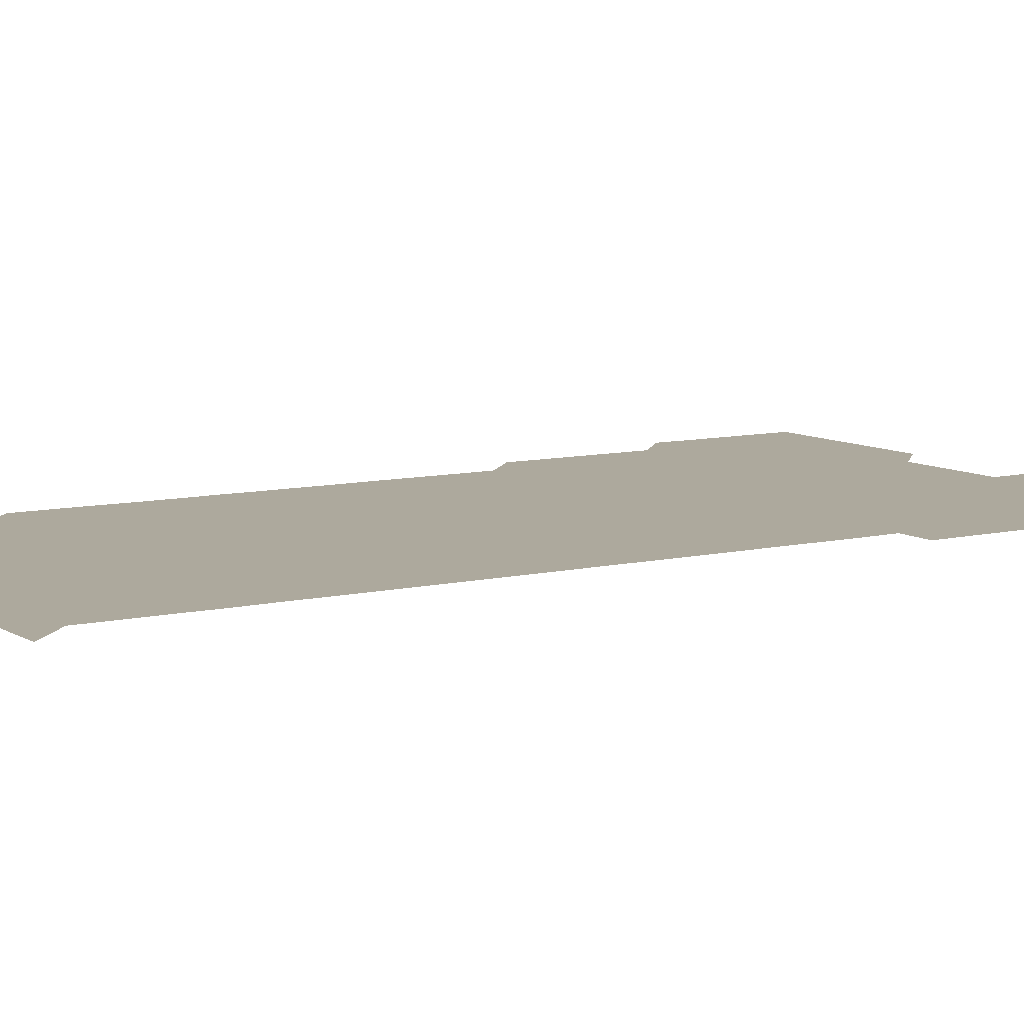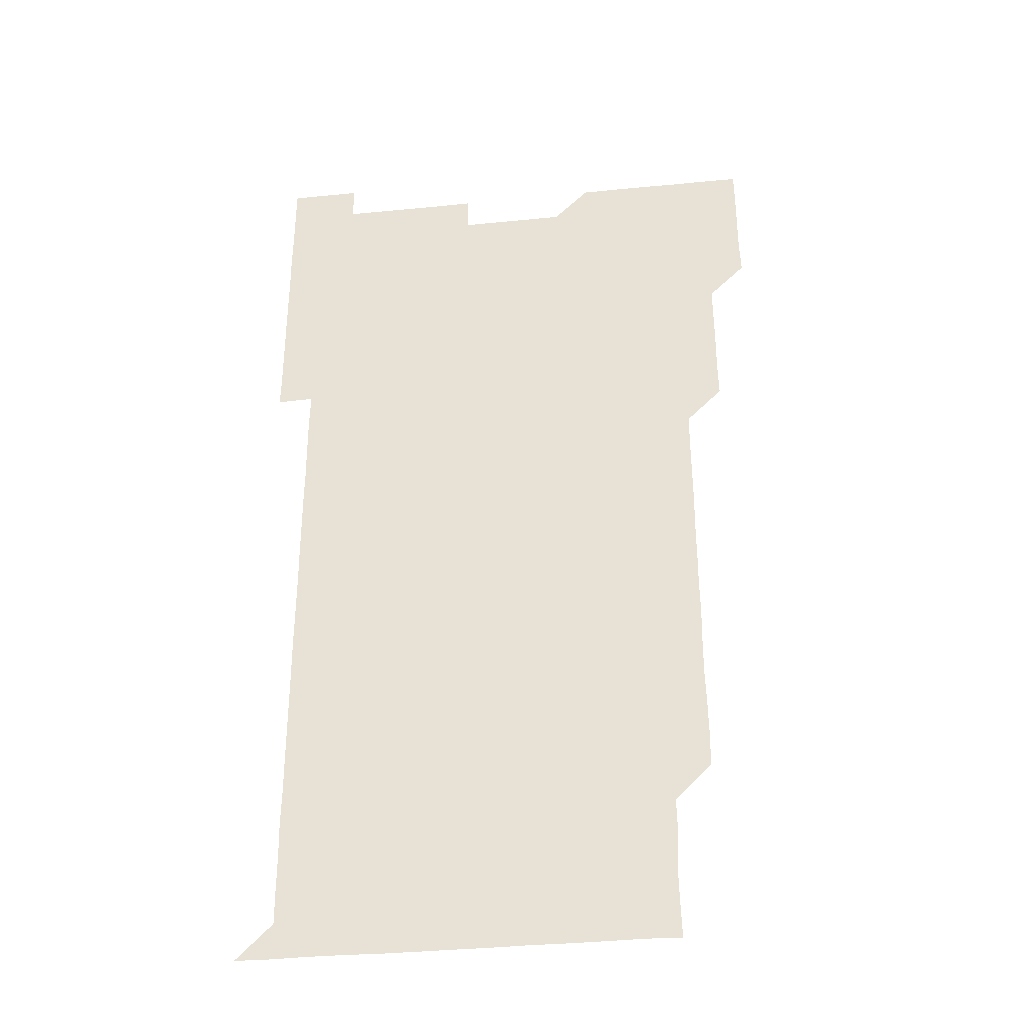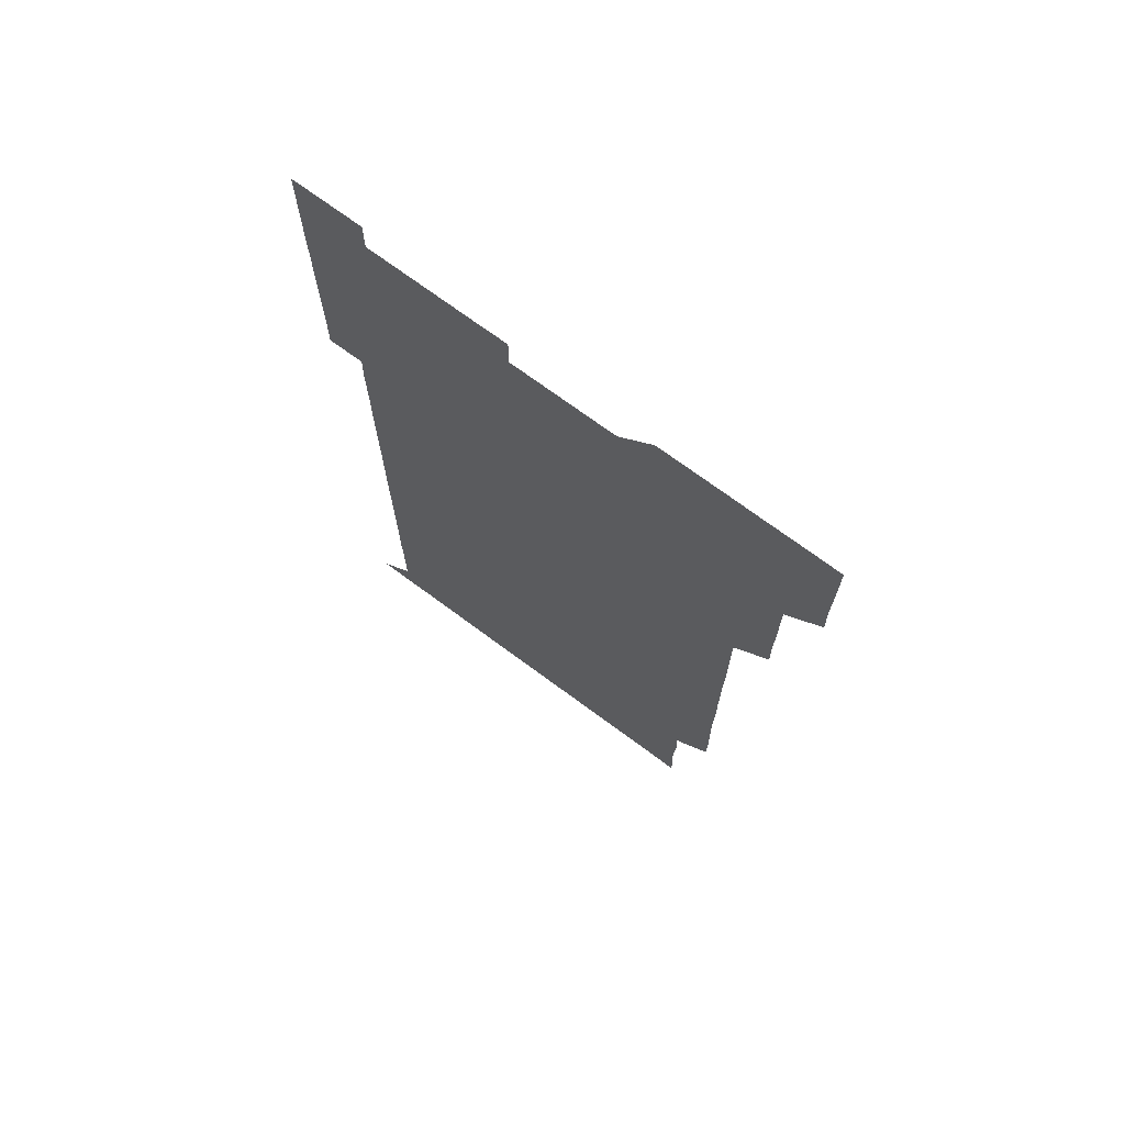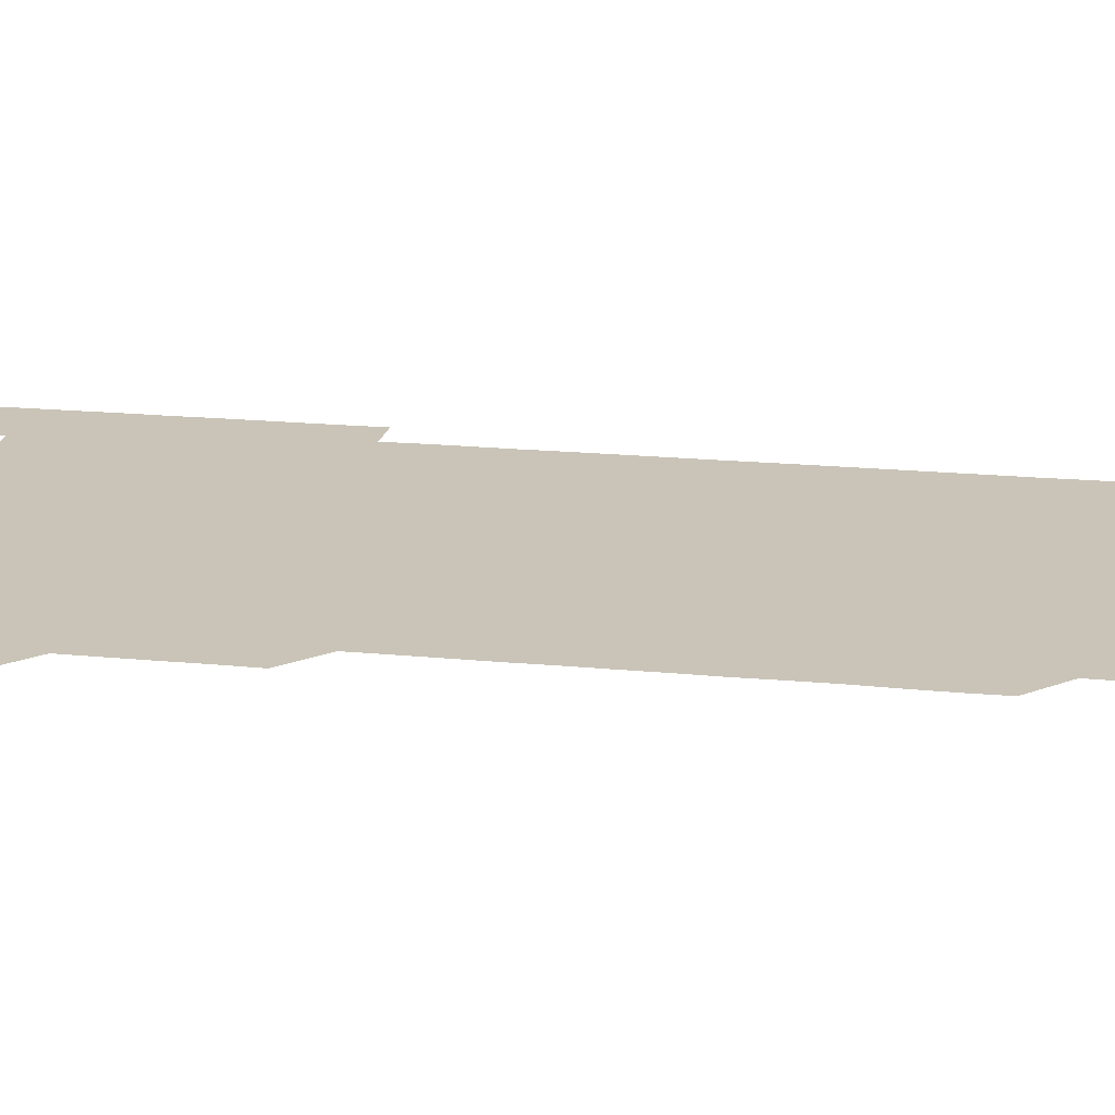
<metadata>
{"format":"obj","ext":"obj","renderer":"f3d","projection":"perspective","resolution":1024,"background":"white","views":[{"elev":8.8,"azim":57.5,"up":"+Z"},{"elev":-35.2,"azim":-172.5,"up":"+Y"},{"elev":72.2,"azim":-143.5,"up":"+Y"},{"elev":19.9,"azim":-80.0,"up":"+Z"}]}
</metadata>
<code>
v 480.6 526.2 0
v 481 540.7 0
v 481 556 0
v 480.9 571 0
v 481 586 0
v 495.8 450.9 0
v 496 465.9 0
v 495.9 480.8 0
v 496 495.8 0
v 496.1 511.1 0
v 496.3 526.1 0
v 496.1 541 0
v 496 556 0
v 496.2 570.8 0
v 495.9 586.1 0
v 510.7 256 0
v 510.5 270.9 0
v 510.7 285.3 0
v 511.1 300.1 0
v 511 315.6 0
v 510.8 330.6 0
v 511 345.6 0
v 510.9 360.6 0
v 511 375.8 0
v 510.8 390.8 0
v 510.9 405.7 0
v 511 420.8 0
v 511 436 0
v 510.9 451 0
v 511.1 466.1 0
v 510.8 480.9 0
v 511 496 0
v 511 511 0
v 511.1 526 0
v 510.8 541 0
v 511.2 555.9 0
v 511 571 0
v 511 586 0
v 525.9 180.8 0
v 526.3 195.8 0
v 526.6 210.8 0
v 525.7 225.7 0
v 525.9 240.7 0
v 526.2 256 0
v 526.5 271.2 0
v 526.2 286.4 0
v 526 301.2 0
v 526.2 316.1 0
v 526 331.1 0
v 526 346.1 0
v 526 361 0
v 526.1 376 0
v 526.1 391.1 0
v 526 406 0
v 526 421 0
v 526.2 436.1 0
v 526 451 0
v 526.1 466 0
v 525.9 481 0
v 526.2 496.1 0
v 526 511 0
v 525.9 526 0
v 526.1 541 0
v 526 556 0
v 526 571 0
v 526 586.1 0
v 540.9 181.2 0
v 540.6 195.3 0
v 541.2 211.4 0
v 540.9 226.1 0
v 540.9 240.9 0
v 541.2 256.1 0
v 541.1 271.1 0
v 541.1 286.1 0
v 541.2 301.1 0
v 541 316 0
v 541 331 0
v 541.3 346.3 0
v 541 361 0
v 541.1 376 0
v 541.1 391.1 0
v 541 406 0
v 541 421 0
v 540.9 436 0
v 541 451 0
v 541 466 0
v 541 481 0
v 541 496 0
v 541 511 0
v 541.1 526 0
v 541 541 0
v 541.1 555.8 0
v 541 571 0
v 540.9 586.2 0
v 555.7 181 0
v 556 196.2 0
v 556.1 211.1 0
v 556.1 226.2 0
v 556.2 241.3 0
v 556.1 256.1 0
v 556 271 0
v 556.1 286.1 0
v 556 301 0
v 556 316 0
v 556 331 0
v 555.9 345.9 0
v 556 361 0
v 556 376 0
v 556 391 0
v 556.1 406.1 0
v 556.1 421 0
v 556 436 0
v 556 451 0
v 556.1 466 0
v 556.1 481 0
v 556 496 0
v 556 511 0
v 556 526 0
v 556 541 0
v 556 555.9 0
v 556 570.9 0
v 555.8 586.1 0
v 570.7 180.9 0
v 570.9 196.2 0
v 571.4 211.4 0
v 571.1 226.1 0
v 571 241 0
v 571 256.1 0
v 571.1 271.1 0
v 571 286 0
v 571 301 0
v 571 316 0
v 571 331.1 0
v 571 346.1 0
v 571.2 361.1 0
v 571 376 0
v 570.9 390.9 0
v 571 406.1 0
v 571 421 0
v 571.1 436.1 0
v 571 451 0
v 571 466 0
v 571 481 0
v 571 496 0
v 571 511 0
v 571 526 0
v 571.1 540.9 0
v 571 556 0
v 570.8 571.1 0
v 585.9 181 0
v 586 195.4 0
v 585.8 211.2 0
v 586.1 226.2 0
v 586.1 241.2 0
v 586 255.9 0
v 586 271.1 0
v 586 286 0
v 586 301 0
v 586 316.2 0
v 586 331.1 0
v 585.9 345.8 0
v 586 361.2 0
v 586.1 376.1 0
v 586 391 0
v 586 406 0
v 585.9 420.9 0
v 586 436.1 0
v 586 451 0
v 586 466 0
v 586 481 0
v 586 496 0
v 586 511 0
v 586 526 0
v 586 540.9 0
v 586 556 0
v 585.9 571 0
v 600.8 180.8 0
v 601.1 196 0
v 600.9 211.1 0
v 601 226.2 0
v 601 241.1 0
v 601 255.9 0
v 601 271.2 0
v 601 286 0
v 601 301.1 0
v 601 316 0
v 601 331 0
v 601.1 346 0
v 601 360.9 0
v 601 376.2 0
v 601 391 0
v 601 406.1 0
v 601 421 0
v 601 436 0
v 601 451 0
v 601 466 0
v 601 481 0
v 601 496 0
v 601 511 0
v 601 526 0
v 601 541 0
v 601 556 0
v 601 571 0
v 615.9 180.8 0
v 616.1 196.2 0
v 616 210.9 0
v 615.9 226.1 0
v 616 241.2 0
v 616 256.1 0
v 616 271 0
v 616.1 286.1 0
v 616 301 0
v 616 316.2 0
v 616 330.7 0
v 616 346.2 0
v 616 361.1 0
v 616 375.9 0
v 616 391.1 0
v 616 406 0
v 616 421.1 0
v 616 436 0
v 616 451.1 0
v 616 466 0
v 616 481 0
v 616 496 0
v 616 511 0
v 616 526 0
v 616 540.9 0
v 616 556 0
v 616.1 570.9 0
v 616 586.1 0
v 631 180.8 0
v 630.9 196.2 0
v 631.1 211.2 0
v 631 226 0
v 631 241 0
v 630.9 256.1 0
v 631.1 270.8 0
v 630.9 286.2 0
v 631 301.1 0
v 631 316 0
v 631.1 331.2 0
v 631 346.1 0
v 631 361.1 0
v 631 376 0
v 631 391.1 0
v 631 406.1 0
v 631 421 0
v 631 436.1 0
v 631 451 0
v 631 466 0
v 631 481 0
v 631 496 0
v 630.9 511 0
v 631 526 0
v 631 541 0
v 631 555.9 0
v 631 571 0
v 631 585.9 0
v 646.1 180.8 0
v 645.9 196 0
v 645.9 211.2 0
v 645.9 226.2 0
v 646 241 0
v 646.1 255.7 0
v 645.9 271.1 0
v 646 286 0
v 645.9 301.1 0
v 646.1 315.8 0
v 645.9 331.2 0
v 645.9 346.1 0
v 645.9 361.1 0
v 646 376 0
v 646 391 0
v 646 406 0
v 646 421.1 0
v 646 436 0
v 646 451 0
v 646 466 0
v 646 481 0
v 646 496 0
v 646.1 511 0
v 646 526 0
v 646 541 0
v 646 556 0
v 646 571.1 0
v 646 586 0
v 661.1 181 0
v 661 196.1 0
v 660.9 211.2 0
v 660.9 226.1 0
v 660.9 241.1 0
v 660.9 256.3 0
v 661 270.9 0
v 660.9 286.2 0
v 661 301 0
v 660.9 316.2 0
v 661 331 0
v 661 346 0
v 661 361 0
v 660.9 376.1 0
v 661 391 0
v 661 406 0
v 660.9 421.1 0
v 661 436 0
v 660.9 451 0
v 661 466 0
v 661 481 0
v 660.9 496.1 0
v 661 511 0
v 661 526 0
v 661 541 0
v 661 556 0
v 661 571 0
v 661 586 0
v 676.2 181.1 0
v 676.2 195.8 0
v 675.9 211 0
v 676 226 0
v 676 241.1 0
v 676 256 0
v 676 271 0
v 675.9 286.1 0
v 675.9 301.1 0
v 675.8 316.2 0
v 675.9 331.1 0
v 675.9 346.1 0
v 675.8 361.1 0
v 675.9 376 0
v 676.1 391 0
v 675.8 406.1 0
v 676 421 0
v 675.9 436.1 0
v 676 451 0
v 675.9 466 0
v 676 481 0
v 676 496.1 0
v 675.8 511 0
v 676 526 0
v 675.9 541.1 0
v 676 556 0
v 676 570.9 0
v 676 586 0
v 676 601 0
v 691.2 180.8 0
v 690.7 196 0
v 690.9 210.8 0
v 690.9 225.9 0
v 691.2 240.7 0
v 690.9 255.8 0
v 691 270.8 0
v 691 285.8 0
v 691 300.8 0
v 691.1 315.8 0
v 691.1 330.8 0
v 691.1 345.7 0
v 691 360.8 0
v 691.1 375.9 0
v 691.1 390.9 0
v 691.1 405.8 0
v 691 420.9 0
v 691.1 435.9 0
v 691.2 450.9 0
v 690.8 466.4 0
v 690.9 480.9 0
v 691.1 495.9 0
v 690.8 511.1 0
v 691 526 0
v 690.9 541 0
v 690.8 556.1 0
v 690.8 570.9 0
v 691 585.9 0
v 691 601 0
v 705.9 181 0
v 706.3 466 0
v 706.1 480.8 0
v 706.1 495.9 0
v 706.2 510.9 0
v 706.2 525.9 0
v 706.1 540.9 0
v 706.2 555.9 0
v 706.1 571 0
v 706 586 0
v 706 601 0
f 10 11 1
f 1 11 2
f 11 12 2
f 2 12 3
f 12 13 3
f 3 13 4
f 13 14 4
f 4 14 5
f 14 15 5
f 28 29 6
f 6 29 7
f 29 30 7
f 7 30 8
f 30 31 8
f 8 31 9
f 31 32 9
f 9 32 10
f 32 33 10
f 10 33 11
f 33 34 11
f 11 34 12
f 34 35 12
f 12 35 13
f 35 36 13
f 13 36 14
f 36 37 14
f 14 37 15
f 37 38 15
f 43 44 16
f 16 44 17
f 44 45 17
f 17 45 18
f 45 46 18
f 18 46 19
f 46 47 19
f 19 47 20
f 47 48 20
f 20 48 21
f 48 49 21
f 21 49 22
f 49 50 22
f 22 50 23
f 50 51 23
f 23 51 24
f 51 52 24
f 24 52 25
f 52 53 25
f 25 53 26
f 53 54 26
f 26 54 27
f 54 55 27
f 27 55 28
f 55 56 28
f 28 56 29
f 56 57 29
f 29 57 30
f 57 58 30
f 30 58 31
f 58 59 31
f 31 59 32
f 59 60 32
f 32 60 33
f 60 61 33
f 33 61 34
f 61 62 34
f 34 62 35
f 62 63 35
f 35 63 36
f 63 64 36
f 36 64 37
f 64 65 37
f 37 65 38
f 65 66 38
f 39 67 40
f 67 68 40
f 40 68 41
f 68 69 41
f 41 69 42
f 69 70 42
f 42 70 43
f 70 71 43
f 43 71 44
f 71 72 44
f 44 72 45
f 72 73 45
f 45 73 46
f 73 74 46
f 46 74 47
f 74 75 47
f 47 75 48
f 75 76 48
f 48 76 49
f 76 77 49
f 49 77 50
f 77 78 50
f 50 78 51
f 78 79 51
f 51 79 52
f 79 80 52
f 52 80 53
f 80 81 53
f 53 81 54
f 81 82 54
f 54 82 55
f 82 83 55
f 55 83 56
f 83 84 56
f 56 84 57
f 84 85 57
f 57 85 58
f 85 86 58
f 58 86 59
f 86 87 59
f 59 87 60
f 87 88 60
f 60 88 61
f 88 89 61
f 61 89 62
f 89 90 62
f 62 90 63
f 90 91 63
f 63 91 64
f 91 92 64
f 64 92 65
f 92 93 65
f 65 93 66
f 93 94 66
f 67 95 68
f 95 96 68
f 68 96 69
f 96 97 69
f 69 97 70
f 97 98 70
f 70 98 71
f 98 99 71
f 71 99 72
f 99 100 72
f 72 100 73
f 100 101 73
f 73 101 74
f 101 102 74
f 74 102 75
f 102 103 75
f 75 103 76
f 103 104 76
f 76 104 77
f 104 105 77
f 77 105 78
f 105 106 78
f 78 106 79
f 106 107 79
f 79 107 80
f 107 108 80
f 80 108 81
f 108 109 81
f 81 109 82
f 109 110 82
f 82 110 83
f 110 111 83
f 83 111 84
f 111 112 84
f 84 112 85
f 112 113 85
f 85 113 86
f 113 114 86
f 86 114 87
f 114 115 87
f 87 115 88
f 115 116 88
f 88 116 89
f 116 117 89
f 89 117 90
f 117 118 90
f 90 118 91
f 118 119 91
f 91 119 92
f 119 120 92
f 92 120 93
f 120 121 93
f 93 121 94
f 121 122 94
f 95 123 96
f 123 124 96
f 96 124 97
f 124 125 97
f 97 125 98
f 125 126 98
f 98 126 99
f 126 127 99
f 99 127 100
f 127 128 100
f 100 128 101
f 128 129 101
f 101 129 102
f 129 130 102
f 102 130 103
f 130 131 103
f 103 131 104
f 131 132 104
f 104 132 105
f 132 133 105
f 105 133 106
f 133 134 106
f 106 134 107
f 134 135 107
f 107 135 108
f 135 136 108
f 108 136 109
f 136 137 109
f 109 137 110
f 137 138 110
f 110 138 111
f 138 139 111
f 111 139 112
f 139 140 112
f 112 140 113
f 140 141 113
f 113 141 114
f 141 142 114
f 114 142 115
f 142 143 115
f 115 143 116
f 143 144 116
f 116 144 117
f 144 145 117
f 117 145 118
f 145 146 118
f 118 146 119
f 146 147 119
f 119 147 120
f 147 148 120
f 120 148 121
f 148 149 121
f 121 149 122
f 123 150 124
f 150 151 124
f 124 151 125
f 151 152 125
f 125 152 126
f 152 153 126
f 126 153 127
f 153 154 127
f 127 154 128
f 154 155 128
f 128 155 129
f 155 156 129
f 129 156 130
f 156 157 130
f 130 157 131
f 157 158 131
f 131 158 132
f 158 159 132
f 132 159 133
f 159 160 133
f 133 160 134
f 160 161 134
f 134 161 135
f 161 162 135
f 135 162 136
f 162 163 136
f 136 163 137
f 163 164 137
f 137 164 138
f 164 165 138
f 138 165 139
f 165 166 139
f 139 166 140
f 166 167 140
f 140 167 141
f 167 168 141
f 141 168 142
f 168 169 142
f 142 169 143
f 169 170 143
f 143 170 144
f 170 171 144
f 144 171 145
f 171 172 145
f 145 172 146
f 172 173 146
f 146 173 147
f 173 174 147
f 147 174 148
f 174 175 148
f 148 175 149
f 175 176 149
f 150 177 151
f 177 178 151
f 151 178 152
f 178 179 152
f 152 179 153
f 179 180 153
f 153 180 154
f 180 181 154
f 154 181 155
f 181 182 155
f 155 182 156
f 182 183 156
f 156 183 157
f 183 184 157
f 157 184 158
f 184 185 158
f 158 185 159
f 185 186 159
f 159 186 160
f 186 187 160
f 160 187 161
f 187 188 161
f 161 188 162
f 188 189 162
f 162 189 163
f 189 190 163
f 163 190 164
f 190 191 164
f 164 191 165
f 191 192 165
f 165 192 166
f 192 193 166
f 166 193 167
f 193 194 167
f 167 194 168
f 194 195 168
f 168 195 169
f 195 196 169
f 169 196 170
f 196 197 170
f 170 197 171
f 197 198 171
f 171 198 172
f 198 199 172
f 172 199 173
f 199 200 173
f 173 200 174
f 200 201 174
f 174 201 175
f 201 202 175
f 175 202 176
f 202 203 176
f 177 204 178
f 204 205 178
f 178 205 179
f 205 206 179
f 179 206 180
f 206 207 180
f 180 207 181
f 207 208 181
f 181 208 182
f 208 209 182
f 182 209 183
f 209 210 183
f 183 210 184
f 210 211 184
f 184 211 185
f 211 212 185
f 185 212 186
f 212 213 186
f 186 213 187
f 213 214 187
f 187 214 188
f 214 215 188
f 188 215 189
f 215 216 189
f 189 216 190
f 216 217 190
f 190 217 191
f 217 218 191
f 191 218 192
f 218 219 192
f 192 219 193
f 219 220 193
f 193 220 194
f 220 221 194
f 194 221 195
f 221 222 195
f 195 222 196
f 222 223 196
f 196 223 197
f 223 224 197
f 197 224 198
f 224 225 198
f 198 225 199
f 225 226 199
f 199 226 200
f 226 227 200
f 200 227 201
f 227 228 201
f 201 228 202
f 228 229 202
f 202 229 203
f 229 230 203
f 204 232 205
f 232 233 205
f 205 233 206
f 233 234 206
f 206 234 207
f 234 235 207
f 207 235 208
f 235 236 208
f 208 236 209
f 236 237 209
f 209 237 210
f 237 238 210
f 210 238 211
f 238 239 211
f 211 239 212
f 239 240 212
f 212 240 213
f 240 241 213
f 213 241 214
f 241 242 214
f 214 242 215
f 242 243 215
f 215 243 216
f 243 244 216
f 216 244 217
f 244 245 217
f 217 245 218
f 245 246 218
f 218 246 219
f 246 247 219
f 219 247 220
f 247 248 220
f 220 248 221
f 248 249 221
f 221 249 222
f 249 250 222
f 222 250 223
f 250 251 223
f 223 251 224
f 251 252 224
f 224 252 225
f 252 253 225
f 225 253 226
f 253 254 226
f 226 254 227
f 254 255 227
f 227 255 228
f 255 256 228
f 228 256 229
f 256 257 229
f 229 257 230
f 257 258 230
f 230 258 231
f 258 259 231
f 232 260 233
f 260 261 233
f 233 261 234
f 261 262 234
f 234 262 235
f 262 263 235
f 235 263 236
f 263 264 236
f 236 264 237
f 264 265 237
f 237 265 238
f 265 266 238
f 238 266 239
f 266 267 239
f 239 267 240
f 267 268 240
f 240 268 241
f 268 269 241
f 241 269 242
f 269 270 242
f 242 270 243
f 270 271 243
f 243 271 244
f 271 272 244
f 244 272 245
f 272 273 245
f 245 273 246
f 273 274 246
f 246 274 247
f 274 275 247
f 247 275 248
f 275 276 248
f 248 276 249
f 276 277 249
f 249 277 250
f 277 278 250
f 250 278 251
f 278 279 251
f 251 279 252
f 279 280 252
f 252 280 253
f 280 281 253
f 253 281 254
f 281 282 254
f 254 282 255
f 282 283 255
f 255 283 256
f 283 284 256
f 256 284 257
f 284 285 257
f 257 285 258
f 285 286 258
f 258 286 259
f 286 287 259
f 260 288 261
f 288 289 261
f 261 289 262
f 289 290 262
f 262 290 263
f 290 291 263
f 263 291 264
f 291 292 264
f 264 292 265
f 292 293 265
f 265 293 266
f 293 294 266
f 266 294 267
f 294 295 267
f 267 295 268
f 295 296 268
f 268 296 269
f 296 297 269
f 269 297 270
f 297 298 270
f 270 298 271
f 298 299 271
f 271 299 272
f 299 300 272
f 272 300 273
f 300 301 273
f 273 301 274
f 301 302 274
f 274 302 275
f 302 303 275
f 275 303 276
f 303 304 276
f 276 304 277
f 304 305 277
f 277 305 278
f 305 306 278
f 278 306 279
f 306 307 279
f 279 307 280
f 307 308 280
f 280 308 281
f 308 309 281
f 281 309 282
f 309 310 282
f 282 310 283
f 310 311 283
f 283 311 284
f 311 312 284
f 284 312 285
f 312 313 285
f 285 313 286
f 313 314 286
f 286 314 287
f 314 315 287
f 288 316 289
f 316 317 289
f 289 317 290
f 317 318 290
f 290 318 291
f 318 319 291
f 291 319 292
f 319 320 292
f 292 320 293
f 320 321 293
f 293 321 294
f 321 322 294
f 294 322 295
f 322 323 295
f 295 323 296
f 323 324 296
f 296 324 297
f 324 325 297
f 297 325 298
f 325 326 298
f 298 326 299
f 326 327 299
f 299 327 300
f 327 328 300
f 300 328 301
f 328 329 301
f 301 329 302
f 329 330 302
f 302 330 303
f 330 331 303
f 303 331 304
f 331 332 304
f 304 332 305
f 332 333 305
f 305 333 306
f 333 334 306
f 306 334 307
f 334 335 307
f 307 335 308
f 335 336 308
f 308 336 309
f 336 337 309
f 309 337 310
f 337 338 310
f 310 338 311
f 338 339 311
f 311 339 312
f 339 340 312
f 312 340 313
f 340 341 313
f 313 341 314
f 341 342 314
f 314 342 315
f 342 343 315
f 316 345 317
f 345 346 317
f 317 346 318
f 346 347 318
f 318 347 319
f 347 348 319
f 319 348 320
f 348 349 320
f 320 349 321
f 349 350 321
f 321 350 322
f 350 351 322
f 322 351 323
f 351 352 323
f 323 352 324
f 352 353 324
f 324 353 325
f 353 354 325
f 325 354 326
f 354 355 326
f 326 355 327
f 355 356 327
f 327 356 328
f 356 357 328
f 328 357 329
f 357 358 329
f 329 358 330
f 358 359 330
f 330 359 331
f 359 360 331
f 331 360 332
f 360 361 332
f 332 361 333
f 361 362 333
f 333 362 334
f 362 363 334
f 334 363 335
f 363 364 335
f 335 364 336
f 364 365 336
f 336 365 337
f 365 366 337
f 337 366 338
f 366 367 338
f 338 367 339
f 367 368 339
f 339 368 340
f 368 369 340
f 340 369 341
f 369 370 341
f 341 370 342
f 370 371 342
f 342 371 343
f 371 372 343
f 343 372 344
f 372 373 344
f 345 374 346
f 364 375 365
f 375 376 365
f 365 376 366
f 376 377 366
f 366 377 367
f 377 378 367
f 367 378 368
f 378 379 368
f 368 379 369
f 379 380 369
f 369 380 370
f 380 381 370
f 370 381 371
f 381 382 371
f 371 382 372
f 382 383 372
f 372 383 373
f 383 384 373

</code>
